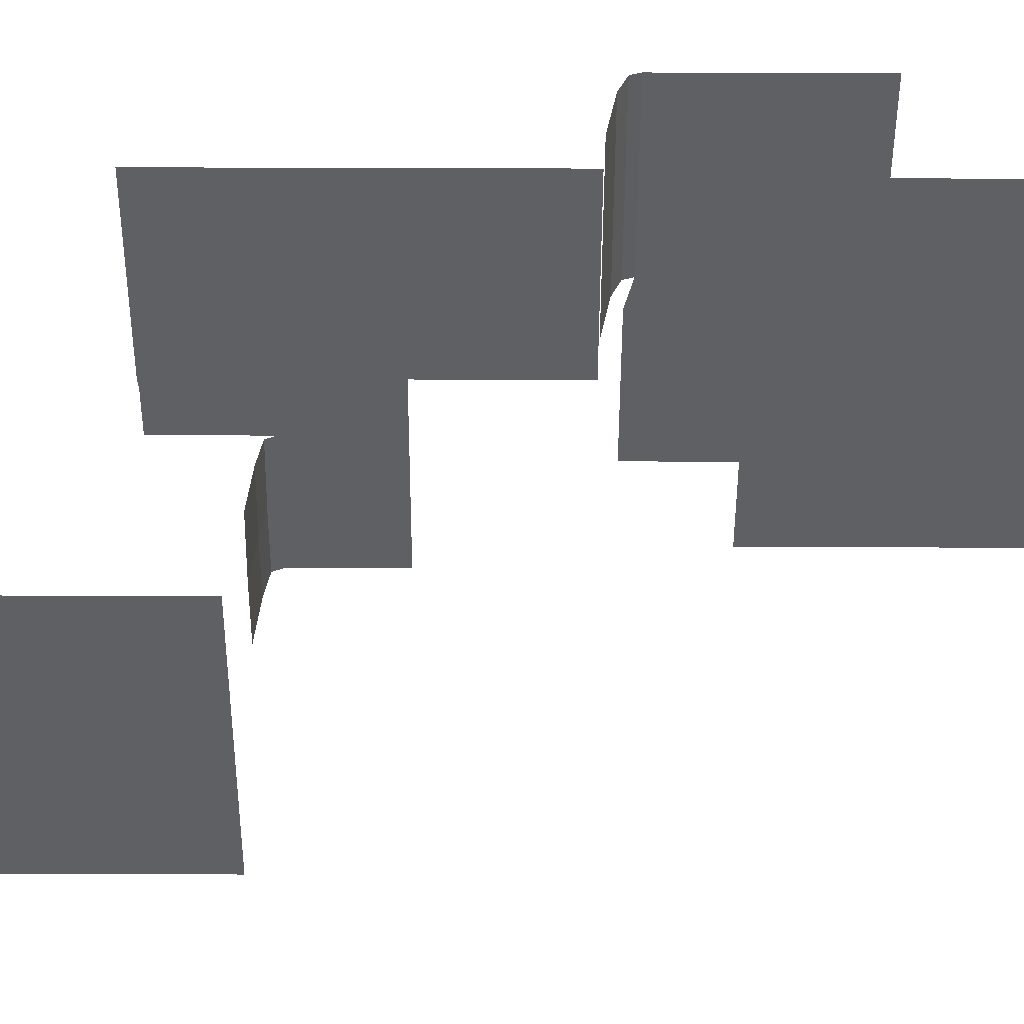
<metadata>
{"format":"obj","ext":"obj","renderer":"f3d","projection":"perspective","resolution":1024,"background":"white","views":[{"elev":-45.2,"azim":-90.2,"up":"+Z"}]}
</metadata>
<code>
v 5174 -73.22 95.91
v 5174 -64.88 95.91
v 5174 -56.55 95.91
v 5174 -50.24 95.91
v 5181 -73.22 95.91
v 5181 -64.88 95.91
v 5181 -56.55 95.91
v 5181 -50.24 95.91
v 5189 -73.22 95.91
v 5189 -64.88 95.91
v 5189 -56.55 95.91
v 5189 -50.24 95.91
v 5198 -73.22 95.91
v 5198 -64.88 95.91
v 5198 -56.55 95.91
v 5198 -50.24 95.91
v 5173 -98.22 95.91
v 5173 -89.88 95.91
v 5173 -81.55 95.91
v 5174 -73.22 95.91
v 5181 -98.22 95.91
v 5181 -89.88 95.91
v 5181 -81.55 95.91
v 5181 -73.22 95.91
v 5189 -98.22 95.91
v 5189 -89.88 95.91
v 5189 -81.55 95.91
v 5189 -73.22 95.91
v 5198 -98.22 95.91
v 5198 -89.88 95.91
v 5198 -81.55 95.91
v 5198 -73.22 95.91
v 5198 -73.22 95.91
v 5198 -64.88 95.91
v 5198 -56.55 95.91
v 5198 -50.24 95.91
v 5206 -73.22 95.91
v 5206 -64.88 95.91
v 5206 -56.55 95.91
v 5206 -48.22 95.91
v 5214 -73.22 95.91
v 5214 -64.88 95.91
v 5214 -56.55 95.91
v 5214 -48.22 95.91
v 5223 -73.22 95.91
v 5223 -64.88 95.91
v 5223 -56.55 95.91
v 5223 -48.22 95.91
v 5198 -98.22 95.91
v 5198 -89.88 95.91
v 5198 -81.55 95.91
v 5198 -73.22 95.91
v 5206 -98.22 95.91
v 5206 -89.88 95.91
v 5206 -81.55 95.91
v 5206 -73.22 95.91
v 5214 -98.22 95.91
v 5214 -89.88 95.91
v 5214 -81.55 95.91
v 5214 -73.22 95.91
v 5223 -98.22 95.91
v 5223 -89.88 95.91
v 5223 -81.55 95.91
v 5223 -73.22 95.91
v 5223 -98.22 95.91
v 5223 -89.88 95.91
v 5223 -81.55 95.91
v 5223 -73.22 95.91
v 5231 -98.22 95.91
v 5231 -89.88 95.91
v 5231 -81.55 95.91
v 5231 -73.22 95.91
v 5239 -98.22 95.91
v 5239 -89.88 95.91
v 5239 -81.55 95.91
v 5239 -73.22 95.91
v 5248 -98.22 95.91
v 5248 -89.88 95.91
v 5248 -81.55 95.91
v 5248 -73.22 95.91
v 5223 -132.2 95.91
v 5223 -114.9 95.91
v 5223 -106.5 95.91
v 5223 -98.22 95.91
v 5231 -132.2 95.91
v 5231 -114.9 95.91
v 5231 -106.5 95.91
v 5231 -98.22 95.91
v 5239 -132.2 95.91
v 5239 -114.9 95.91
v 5239 -106.5 95.91
v 5239 -98.22 95.91
v 5248 -132.2 95.91
v 5248 -114.9 95.91
v 5248 -106.5 95.91
v 5248 -98.22 95.91
v 5198 -132.2 95.91
v 5198 -114.9 95.91
v 5198 -106.5 95.91
v 5198 -98.22 95.91
v 5206 -132.2 95.91
v 5206 -114.9 95.91
v 5206 -106.5 95.91
v 5206 -98.22 95.91
v 5214 -132.2 95.91
v 5214 -114.9 95.91
v 5214 -106.5 95.91
v 5214 -98.22 95.91
v 5223 -132.2 95.91
v 5223 -114.9 95.91
v 5223 -106.5 95.91
v 5223 -98.22 95.91
v 5173 -132.2 95.91
v 5173 -114.9 95.91
v 5173 -106.5 95.91
v 5173 -98.22 95.91
v 5181 -132.2 95.91
v 5181 -114.9 95.91
v 5181 -106.5 95.91
v 5181 -98.22 95.91
v 5189 -132.2 95.91
v 5189 -114.9 95.91
v 5189 -106.5 95.91
v 5189 -98.22 95.91
v 5198 -132.2 95.91
v 5198 -114.9 95.91
v 5198 -106.5 95.91
v 5198 -98.22 95.91
v 5174 -50.24 95.91
v 5174 -48.7 95.27
v 5174 -47.24 91.65
v 5174 -45.84 84.49
v 5181 -50.24 95.91
v 5181 -48.7 95.27
v 5181 -47.24 91.65
v 5181 -45.84 84.49
v 5189 -50.24 95.91
v 5189 -48.7 95.27
v 5189 -47.24 91.65
v 5189 -45.84 84.49
v 5198 -50.24 95.91
v 5198 -48.7 95.27
v 5198 -47.24 91.65
v 5198 -45.84 84.49
v 5171 -73.22 81.82
v 5171 -64.88 81.82
v 5171 -56.55 81.82
v 5171 -50.24 81.82
v 5172 -73.22 90.25
v 5172 -64.88 90.25
v 5172 -56.55 90.25
v 5172 -50.24 90.25
v 5173 -73.22 94.83
v 5173 -64.88 94.83
v 5173 -56.55 94.83
v 5173 -50.24 94.83
v 5174 -73.22 95.91
v 5174 -64.88 95.91
v 5174 -56.55 95.91
v 5174 -50.24 95.91
v 5192 -162.6 156.5
v 5192 -154.3 156.5
v 5192 -145.9 156.5
v 5192 -137.9 156.5
v 5211 -162.6 156.5
v 5211 -154.3 156.5
v 5211 -145.9 156.5
v 5211 -137.6 156.5
v 5220 -162.6 156.5
v 5220 -154.3 156.5
v 5220 -145.9 156.5
v 5220 -137.6 156.5
v 5228 -162.6 156.5
v 5228 -154.3 156.5
v 5228 -145.9 156.5
v 5228 -137.6 156.5
v 5178 -162.6 156.5
v 5178 -154.3 156.5
v 5178 -145.9 156.5
v 5178 -137.9 156.5
v 5181 -162.6 156.5
v 5181 -154.3 156.5
v 5181 -145.9 156.5
v 5181 -137.9 156.5
v 5184 -162.6 156.5
v 5184 -154.3 156.5
v 5184 -145.9 156.5
v 5184 -137.9 156.5
v 5192 -162.6 156.5
v 5192 -154.3 156.5
v 5192 -145.9 156.5
v 5192 -137.9 156.5
v 5153 -162.6 156.5
v 5153 -154.3 156.5
v 5153 -145.9 156.5
v 5153 -137.6 156.5
v 5161 -162.6 156.5
v 5161 -154.3 156.5
v 5161 -145.9 156.5
v 5161 -137.6 156.5
v 5170 -162.6 156.5
v 5170 -154.3 156.5
v 5170 -145.9 156.5
v 5170 -137.6 156.5
v 5178 -162.6 156.5
v 5178 -154.3 156.5
v 5178 -145.9 156.5
v 5178 -137.9 156.5
v 5128 -162.6 156.5
v 5128 -154.3 156.5
v 5128 -145.9 156.5
v 5128 -137.6 156.5
v 5136 -162.6 156.5
v 5136 -154.3 156.5
v 5136 -145.9 156.5
v 5136 -137.6 156.5
v 5145 -162.6 156.5
v 5145 -154.3 156.5
v 5145 -145.9 156.5
v 5145 -137.6 156.5
v 5153 -162.6 156.5
v 5153 -154.3 156.5
v 5153 -145.9 156.5
v 5153 -137.6 156.5
v 5128 -197.7 156.5
v 5128 -179.3 156.5
v 5128 -170.9 156.5
v 5128 -162.6 156.5
v 5136 -197.7 156.5
v 5136 -179.3 156.5
v 5136 -170.9 156.5
v 5136 -162.6 156.5
v 5145 -197.7 156.5
v 5145 -179.3 156.5
v 5145 -170.9 156.5
v 5145 -162.6 156.5
v 5153 -197.7 156.5
v 5153 -179.3 156.5
v 5153 -170.9 156.5
v 5153 -162.6 156.5
v 5153 -197.7 156.5
v 5153 -179.3 156.5
v 5153 -170.9 156.5
v 5153 -162.6 156.5
v 5161 -197.7 156.5
v 5161 -179.3 156.5
v 5161 -170.9 156.5
v 5161 -162.6 156.5
v 5170 -197.7 156.5
v 5170 -179.3 156.5
v 5170 -170.9 156.5
v 5170 -162.6 156.5
v 5178 -197.7 156.5
v 5178 -179.3 156.5
v 5178 -170.9 156.5
v 5178 -162.6 156.5
v 5128 -137.6 156.5
v 5128 -129.3 156.5
v 5128 -120.9 156.5
v 5128 -112.6 156.5
v 5136 -137.6 156.5
v 5136 -129.3 156.5
v 5136 -120.9 156.5
v 5136 -112.6 156.5
v 5145 -137.6 156.5
v 5145 -129.3 156.5
v 5145 -120.9 156.5
v 5145 -112.6 156.5
v 5153 -137.6 156.5
v 5153 -129.3 156.5
v 5153 -120.9 156.5
v 5153 -112.6 156.5
v 5153 -137.6 156.5
v 5153 -129.3 156.5
v 5153 -120.9 156.5
v 5153 -112.6 156.5
v 5161 -137.6 156.5
v 5161 -129.3 156.5
v 5161 -120.9 156.5
v 5161 -112.6 156.5
v 5170 -137.6 156.5
v 5170 -129.3 156.5
v 5170 -120.9 156.5
v 5170 -112.6 156.5
v 5178 -137.9 156.5
v 5178 -129.3 156.5
v 5178 -120.9 156.5
v 5178 -112.6 156.5
v 5178 -137.9 156.5
v 5178 -129.3 156.5
v 5178 -120.9 156.5
v 5178 -112.6 156.5
v 5181 -137.9 156.5
v 5181 -129.5 156.5
v 5181 -121.2 156.5
v 5181 -112.9 156.5
v 5184 -137.9 156.5
v 5184 -129.5 156.5
v 5184 -121.2 156.5
v 5184 -112.9 156.5
v 5192 -137.9 156.5
v 5192 -129.5 156.5
v 5192 -121.2 156.5
v 5192 -112.9 156.5
v 5192 -137.9 156.5
v 5192 -135.4 155.4
v 5192 -134.1 148.5
v 5192 -132.8 136.2
v 5211 -137.6 156.5
v 5211 -135.2 155.4
v 5211 -133.8 148.5
v 5211 -132.5 136.2
v 5220 -137.6 156.5
v 5220 -135.2 155.4
v 5220 -133.8 148.5
v 5220 -132.5 136.2
v 5228 -137.6 156.5
v 5228 -135.2 155.4
v 5228 -133.8 148.5
v 5228 -132.5 136.2
v 5164 -228.8 197.8
v 5164 -220.5 197.8
v 5164 -212.2 197.8
v 5164 -205.9 197.8
v 5172 -228.8 197.8
v 5172 -220.5 197.8
v 5172 -212.2 197.8
v 5172 -205.9 197.8
v 5180 -228.8 197.8
v 5180 -220.5 197.8
v 5180 -212.2 197.8
v 5180 -205.9 197.8
v 5189 -228.8 197.8
v 5189 -220.5 197.8
v 5189 -212.2 197.8
v 5189 -205.9 197.8
v 5139 -228.8 197.8
v 5139 -220.5 197.8
v 5139 -212.2 197.8
v 5139 -205.9 197.8
v 5147 -228.8 197.8
v 5147 -220.5 197.8
v 5147 -212.2 197.8
v 5147 -205.9 197.8
v 5155 -228.8 197.8
v 5155 -220.5 197.8
v 5155 -212.2 197.8
v 5155 -205.9 197.8
v 5164 -228.8 197.8
v 5164 -220.5 197.8
v 5164 -212.2 197.8
v 5164 -205.9 197.8
v 5189 -228.8 197.8
v 5189 -220.5 197.8
v 5189 -212.2 197.8
v 5189 -205.9 197.8
v 5197 -228.8 197.8
v 5197 -220.5 197.8
v 5197 -212.2 197.8
v 5197 -203.8 197.8
v 5205 -228.8 197.8
v 5205 -220.5 197.8
v 5205 -212.2 197.8
v 5205 -203.8 197.8
v 5214 -228.8 197.8
v 5214 -220.5 197.8
v 5214 -212.2 197.8
v 5214 -203.8 197.8
v 5164 -253.8 197.8
v 5164 -245.5 197.8
v 5164 -237.2 197.8
v 5164 -228.8 197.8
v 5172 -253.8 197.8
v 5172 -245.5 197.8
v 5172 -237.2 197.8
v 5172 -228.8 197.8
v 5180 -253.8 197.8
v 5180 -245.5 197.8
v 5180 -237.2 197.8
v 5180 -228.8 197.8
v 5189 -253.8 197.8
v 5189 -245.5 197.8
v 5189 -237.2 197.8
v 5189 -228.8 197.8
v 5189 -253.8 197.8
v 5189 -245.5 197.8
v 5189 -237.2 197.8
v 5189 -228.8 197.8
v 5197 -253.8 197.8
v 5197 -245.5 197.8
v 5197 -237.2 197.8
v 5197 -228.8 197.8
v 5205 -253.8 197.8
v 5205 -245.5 197.8
v 5205 -237.2 197.8
v 5205 -228.8 197.8
v 5214 -253.8 197.8
v 5214 -245.5 197.8
v 5214 -237.2 197.8
v 5214 -228.8 197.8
v 5214 -253.8 197.8
v 5214 -245.5 197.8
v 5214 -237.2 197.8
v 5214 -228.8 197.8
v 5222 -253.8 197.8
v 5222 -245.5 197.8
v 5222 -237.2 197.8
v 5222 -228.8 197.8
v 5230 -253.8 197.8
v 5230 -245.5 197.8
v 5230 -237.2 197.8
v 5230 -228.8 197.8
v 5239 -253.8 197.8
v 5239 -245.5 197.8
v 5239 -237.2 197.8
v 5239 -228.8 197.8
v 5214 -228.8 197.8
v 5214 -220.5 197.8
v 5214 -212.2 197.8
v 5214 -203.8 197.8
v 5222 -228.8 197.8
v 5222 -220.5 197.8
v 5222 -212.2 197.8
v 5222 -203.8 197.8
v 5230 -228.8 197.8
v 5230 -220.5 197.8
v 5230 -212.2 197.8
v 5230 -203.8 197.8
v 5239 -228.8 197.8
v 5239 -220.5 197.8
v 5239 -212.2 197.8
v 5239 -203.8 197.8
v 5214 -318 197.8
v 5214 -270.5 197.8
v 5214 -262.2 197.8
v 5214 -253.8 197.8
v 5222 -318 197.8
v 5222 -270.5 197.8
v 5222 -262.2 197.8
v 5222 -253.8 197.8
v 5230 -318 197.8
v 5230 -270.5 197.8
v 5230 -262.2 197.8
v 5230 -253.8 197.8
v 5239 -318 197.8
v 5239 -270.5 197.8
v 5239 -262.2 197.8
v 5239 -253.8 197.8
v 5189 -293.8 197.8
v 5189 -270.5 197.8
v 5189 -262.2 197.8
v 5189 -253.8 197.8
v 5197 -293.8 197.8
v 5197 -270.5 197.8
v 5197 -262.2 197.8
v 5197 -253.8 197.8
v 5205 -293.8 197.8
v 5205 -270.5 197.8
v 5205 -262.2 197.8
v 5205 -253.8 197.8
v 5214 -318 197.8
v 5214 -270.5 197.8
v 5214 -262.2 197.8
v 5214 -253.8 197.8
v 5164 -293.8 197.8
v 5164 -270.5 197.8
v 5164 -262.2 197.8
v 5164 -253.8 197.8
v 5172 -293.8 197.8
v 5172 -270.5 197.8
v 5172 -262.2 197.8
v 5172 -253.8 197.8
v 5180 -293.8 197.8
v 5180 -270.5 197.8
v 5180 -262.2 197.8
v 5180 -253.8 197.8
v 5189 -293.8 197.8
v 5189 -270.5 197.8
v 5189 -262.2 197.8
v 5189 -253.8 197.8
v 5139 -253.8 197.8
v 5139 -245.5 197.8
v 5139 -237.2 197.8
v 5139 -228.8 197.8
v 5147 -253.8 197.8
v 5147 -245.5 197.8
v 5147 -237.2 197.8
v 5147 -228.8 197.8
v 5155 -253.8 197.8
v 5155 -245.5 197.8
v 5155 -237.2 197.8
v 5155 -228.8 197.8
v 5164 -253.8 197.8
v 5164 -245.5 197.8
v 5164 -237.2 197.8
v 5164 -228.8 197.8
v 5239 -318 197.8
v 5239 -270.5 197.8
v 5239 -262.2 197.8
v 5239 -253.8 197.8
v 5247 -318 197.8
v 5247 -270.5 197.8
v 5247 -262.2 197.8
v 5247 -253.8 197.8
v 5255 -318 197.8
v 5255 -270.5 197.8
v 5255 -262.2 197.8
v 5255 -253.8 197.8
v 5264 -318 197.8
v 5264 -270.5 197.8
v 5264 -262.2 197.8
v 5264 -253.8 197.8
v 5239 -253.8 197.8
v 5239 -245.5 197.8
v 5239 -237.2 197.8
v 5239 -228.8 197.8
v 5247 -253.8 197.8
v 5247 -245.5 197.8
v 5247 -237.2 197.8
v 5247 -228.8 197.8
v 5255 -253.8 197.8
v 5255 -245.5 197.8
v 5255 -237.2 197.8
v 5255 -228.8 197.8
v 5264 -253.8 197.8
v 5264 -245.5 197.8
v 5264 -237.2 197.8
v 5264 -228.8 197.8
v 5139 -205.9 197.8
v 5139 -203.3 196.9
v 5139 -201.1 192
v 5139 -198.7 179.4
v 5147 -205.9 197.8
v 5147 -203.3 196.9
v 5147 -201.1 192
v 5147 -198.7 179.4
v 5155 -205.9 197.8
v 5155 -203.3 196.9
v 5155 -201.1 192
v 5155 -198.7 179.4
v 5164 -205.9 197.8
v 5164 -203.3 196.9
v 5164 -201.1 192
v 5164 -198.7 179.4
v 5164 -205.9 197.8
v 5164 -203.3 196.9
v 5164 -201.1 192
v 5164 -198.7 179.4
v 5172 -205.9 197.8
v 5172 -203.3 196.9
v 5172 -201.1 192
v 5172 -198.7 179.4
v 5180 -205.9 197.8
v 5180 -203.3 196.9
v 5180 -201.1 192
v 5180 -198.7 179.4
v 5189 -205.9 197.8
v 5189 -203.3 196.9
v 5189 -201.1 192
v 5189 -198.7 179.4
f 1 2 6
f 1 6 5
f 2 3 7
f 2 7 6
f 3 4 8
f 3 8 7
f 5 6 10
f 5 10 9
f 6 7 11
f 6 11 10
f 7 8 12
f 7 12 11
f 9 10 14
f 9 14 13
f 10 11 15
f 10 15 14
f 11 12 16
f 11 16 15
f 17 18 22
f 17 22 21
f 18 19 23
f 18 23 22
f 19 20 24
f 19 24 23
f 21 22 26
f 21 26 25
f 22 23 27
f 22 27 26
f 23 24 28
f 23 28 27
f 25 26 30
f 25 30 29
f 26 27 31
f 26 31 30
f 27 28 32
f 27 32 31
f 33 34 38
f 33 38 37
f 34 35 39
f 34 39 38
f 35 36 40
f 35 40 39
f 37 38 42
f 37 42 41
f 38 39 43
f 38 43 42
f 39 40 44
f 39 44 43
f 41 42 46
f 41 46 45
f 42 43 47
f 42 47 46
f 43 44 48
f 43 48 47
f 49 50 54
f 49 54 53
f 50 51 55
f 50 55 54
f 51 52 56
f 51 56 55
f 53 54 58
f 53 58 57
f 54 55 59
f 54 59 58
f 55 56 60
f 55 60 59
f 57 58 62
f 57 62 61
f 58 59 63
f 58 63 62
f 59 60 64
f 59 64 63
f 65 66 70
f 65 70 69
f 66 67 71
f 66 71 70
f 67 68 72
f 67 72 71
f 69 70 74
f 69 74 73
f 70 71 75
f 70 75 74
f 71 72 76
f 71 76 75
f 73 74 78
f 73 78 77
f 74 75 79
f 74 79 78
f 75 76 80
f 75 80 79
f 81 82 86
f 81 86 85
f 82 83 87
f 82 87 86
f 83 84 88
f 83 88 87
f 85 86 90
f 85 90 89
f 86 87 91
f 86 91 90
f 87 88 92
f 87 92 91
f 89 90 94
f 89 94 93
f 90 91 95
f 90 95 94
f 91 92 96
f 91 96 95
f 97 98 102
f 97 102 101
f 98 99 103
f 98 103 102
f 99 100 104
f 99 104 103
f 101 102 106
f 101 106 105
f 102 103 107
f 102 107 106
f 103 104 108
f 103 108 107
f 105 106 110
f 105 110 109
f 106 107 111
f 106 111 110
f 107 108 112
f 107 112 111
f 113 114 118
f 113 118 117
f 114 115 119
f 114 119 118
f 115 116 120
f 115 120 119
f 117 118 122
f 117 122 121
f 118 119 123
f 118 123 122
f 119 120 124
f 119 124 123
f 121 122 126
f 121 126 125
f 122 123 127
f 122 127 126
f 123 124 128
f 123 128 127
f 129 130 134
f 129 134 133
f 130 131 135
f 130 135 134
f 131 132 136
f 131 136 135
f 133 134 138
f 133 138 137
f 134 135 139
f 134 139 138
f 135 136 140
f 135 140 139
f 137 138 142
f 137 142 141
f 138 139 143
f 138 143 142
f 139 140 144
f 139 144 143
f 145 146 150
f 145 150 149
f 146 147 151
f 146 151 150
f 147 148 152
f 147 152 151
f 149 150 154
f 149 154 153
f 150 151 155
f 150 155 154
f 151 152 156
f 151 156 155
f 153 154 158
f 153 158 157
f 154 155 159
f 154 159 158
f 155 156 160
f 155 160 159
f 161 162 166
f 161 166 165
f 162 163 167
f 162 167 166
f 163 164 168
f 163 168 167
f 165 166 170
f 165 170 169
f 166 167 171
f 166 171 170
f 167 168 172
f 167 172 171
f 169 170 174
f 169 174 173
f 170 171 175
f 170 175 174
f 171 172 176
f 171 176 175
f 177 178 182
f 177 182 181
f 178 179 183
f 178 183 182
f 179 180 184
f 179 184 183
f 181 182 186
f 181 186 185
f 182 183 187
f 182 187 186
f 183 184 188
f 183 188 187
f 185 186 190
f 185 190 189
f 186 187 191
f 186 191 190
f 187 188 192
f 187 192 191
f 193 194 198
f 193 198 197
f 194 195 199
f 194 199 198
f 195 196 200
f 195 200 199
f 197 198 202
f 197 202 201
f 198 199 203
f 198 203 202
f 199 200 204
f 199 204 203
f 201 202 206
f 201 206 205
f 202 203 207
f 202 207 206
f 203 204 208
f 203 208 207
f 209 210 214
f 209 214 213
f 210 211 215
f 210 215 214
f 211 212 216
f 211 216 215
f 213 214 218
f 213 218 217
f 214 215 219
f 214 219 218
f 215 216 220
f 215 220 219
f 217 218 222
f 217 222 221
f 218 219 223
f 218 223 222
f 219 220 224
f 219 224 223
f 225 226 230
f 225 230 229
f 226 227 231
f 226 231 230
f 227 228 232
f 227 232 231
f 229 230 234
f 229 234 233
f 230 231 235
f 230 235 234
f 231 232 236
f 231 236 235
f 233 234 238
f 233 238 237
f 234 235 239
f 234 239 238
f 235 236 240
f 235 240 239
f 241 242 246
f 241 246 245
f 242 243 247
f 242 247 246
f 243 244 248
f 243 248 247
f 245 246 250
f 245 250 249
f 246 247 251
f 246 251 250
f 247 248 252
f 247 252 251
f 249 250 254
f 249 254 253
f 250 251 255
f 250 255 254
f 251 252 256
f 251 256 255
f 257 258 262
f 257 262 261
f 258 259 263
f 258 263 262
f 259 260 264
f 259 264 263
f 261 262 266
f 261 266 265
f 262 263 267
f 262 267 266
f 263 264 268
f 263 268 267
f 265 266 270
f 265 270 269
f 266 267 271
f 266 271 270
f 267 268 272
f 267 272 271
f 273 274 278
f 273 278 277
f 274 275 279
f 274 279 278
f 275 276 280
f 275 280 279
f 277 278 282
f 277 282 281
f 278 279 283
f 278 283 282
f 279 280 284
f 279 284 283
f 281 282 286
f 281 286 285
f 282 283 287
f 282 287 286
f 283 284 288
f 283 288 287
f 289 290 294
f 289 294 293
f 290 291 295
f 290 295 294
f 291 292 296
f 291 296 295
f 293 294 298
f 293 298 297
f 294 295 299
f 294 299 298
f 295 296 300
f 295 300 299
f 297 298 302
f 297 302 301
f 298 299 303
f 298 303 302
f 299 300 304
f 299 304 303
f 305 306 310
f 305 310 309
f 306 307 311
f 306 311 310
f 307 308 312
f 307 312 311
f 309 310 314
f 309 314 313
f 310 311 315
f 310 315 314
f 311 312 316
f 311 316 315
f 313 314 318
f 313 318 317
f 314 315 319
f 314 319 318
f 315 316 320
f 315 320 319
f 321 322 326
f 321 326 325
f 322 323 327
f 322 327 326
f 323 324 328
f 323 328 327
f 325 326 330
f 325 330 329
f 326 327 331
f 326 331 330
f 327 328 332
f 327 332 331
f 329 330 334
f 329 334 333
f 330 331 335
f 330 335 334
f 331 332 336
f 331 336 335
f 337 338 342
f 337 342 341
f 338 339 343
f 338 343 342
f 339 340 344
f 339 344 343
f 341 342 346
f 341 346 345
f 342 343 347
f 342 347 346
f 343 344 348
f 343 348 347
f 345 346 350
f 345 350 349
f 346 347 351
f 346 351 350
f 347 348 352
f 347 352 351
f 353 354 358
f 353 358 357
f 354 355 359
f 354 359 358
f 355 356 360
f 355 360 359
f 357 358 362
f 357 362 361
f 358 359 363
f 358 363 362
f 359 360 364
f 359 364 363
f 361 362 366
f 361 366 365
f 362 363 367
f 362 367 366
f 363 364 368
f 363 368 367
f 369 370 374
f 369 374 373
f 370 371 375
f 370 375 374
f 371 372 376
f 371 376 375
f 373 374 378
f 373 378 377
f 374 375 379
f 374 379 378
f 375 376 380
f 375 380 379
f 377 378 382
f 377 382 381
f 378 379 383
f 378 383 382
f 379 380 384
f 379 384 383
f 385 386 390
f 385 390 389
f 386 387 391
f 386 391 390
f 387 388 392
f 387 392 391
f 389 390 394
f 389 394 393
f 390 391 395
f 390 395 394
f 391 392 396
f 391 396 395
f 393 394 398
f 393 398 397
f 394 395 399
f 394 399 398
f 395 396 400
f 395 400 399
f 401 402 406
f 401 406 405
f 402 403 407
f 402 407 406
f 403 404 408
f 403 408 407
f 405 406 410
f 405 410 409
f 406 407 411
f 406 411 410
f 407 408 412
f 407 412 411
f 409 410 414
f 409 414 413
f 410 411 415
f 410 415 414
f 411 412 416
f 411 416 415
f 417 418 422
f 417 422 421
f 418 419 423
f 418 423 422
f 419 420 424
f 419 424 423
f 421 422 426
f 421 426 425
f 422 423 427
f 422 427 426
f 423 424 428
f 423 428 427
f 425 426 430
f 425 430 429
f 426 427 431
f 426 431 430
f 427 428 432
f 427 432 431
f 433 434 438
f 433 438 437
f 434 435 439
f 434 439 438
f 435 436 440
f 435 440 439
f 437 438 442
f 437 442 441
f 438 439 443
f 438 443 442
f 439 440 444
f 439 444 443
f 441 442 446
f 441 446 445
f 442 443 447
f 442 447 446
f 443 444 448
f 443 448 447
f 449 450 454
f 449 454 453
f 450 451 455
f 450 455 454
f 451 452 456
f 451 456 455
f 453 454 458
f 453 458 457
f 454 455 459
f 454 459 458
f 455 456 460
f 455 460 459
f 457 458 462
f 457 462 461
f 458 459 463
f 458 463 462
f 459 460 464
f 459 464 463
f 465 466 470
f 465 470 469
f 466 467 471
f 466 471 470
f 467 468 472
f 467 472 471
f 469 470 474
f 469 474 473
f 470 471 475
f 470 475 474
f 471 472 476
f 471 476 475
f 473 474 478
f 473 478 477
f 474 475 479
f 474 479 478
f 475 476 480
f 475 480 479
f 481 482 486
f 481 486 485
f 482 483 487
f 482 487 486
f 483 484 488
f 483 488 487
f 485 486 490
f 485 490 489
f 486 487 491
f 486 491 490
f 487 488 492
f 487 492 491
f 489 490 494
f 489 494 493
f 490 491 495
f 490 495 494
f 491 492 496
f 491 496 495
f 497 498 502
f 497 502 501
f 498 499 503
f 498 503 502
f 499 500 504
f 499 504 503
f 501 502 506
f 501 506 505
f 502 503 507
f 502 507 506
f 503 504 508
f 503 508 507
f 505 506 510
f 505 510 509
f 506 507 511
f 506 511 510
f 507 508 512
f 507 512 511
f 513 514 518
f 513 518 517
f 514 515 519
f 514 519 518
f 515 516 520
f 515 520 519
f 517 518 522
f 517 522 521
f 518 519 523
f 518 523 522
f 519 520 524
f 519 524 523
f 521 522 526
f 521 526 525
f 522 523 527
f 522 527 526
f 523 524 528
f 523 528 527
f 529 530 534
f 529 534 533
f 530 531 535
f 530 535 534
f 531 532 536
f 531 536 535
f 533 534 538
f 533 538 537
f 534 535 539
f 534 539 538
f 535 536 540
f 535 540 539
f 537 538 542
f 537 542 541
f 538 539 543
f 538 543 542
f 539 540 544
f 539 544 543
f 545 546 550
f 545 550 549
f 546 547 551
f 546 551 550
f 547 548 552
f 547 552 551
f 549 550 554
f 549 554 553
f 550 551 555
f 550 555 554
f 551 552 556
f 551 556 555
f 553 554 558
f 553 558 557
f 554 555 559
f 554 559 558
f 555 556 560
f 555 560 559

</code>
